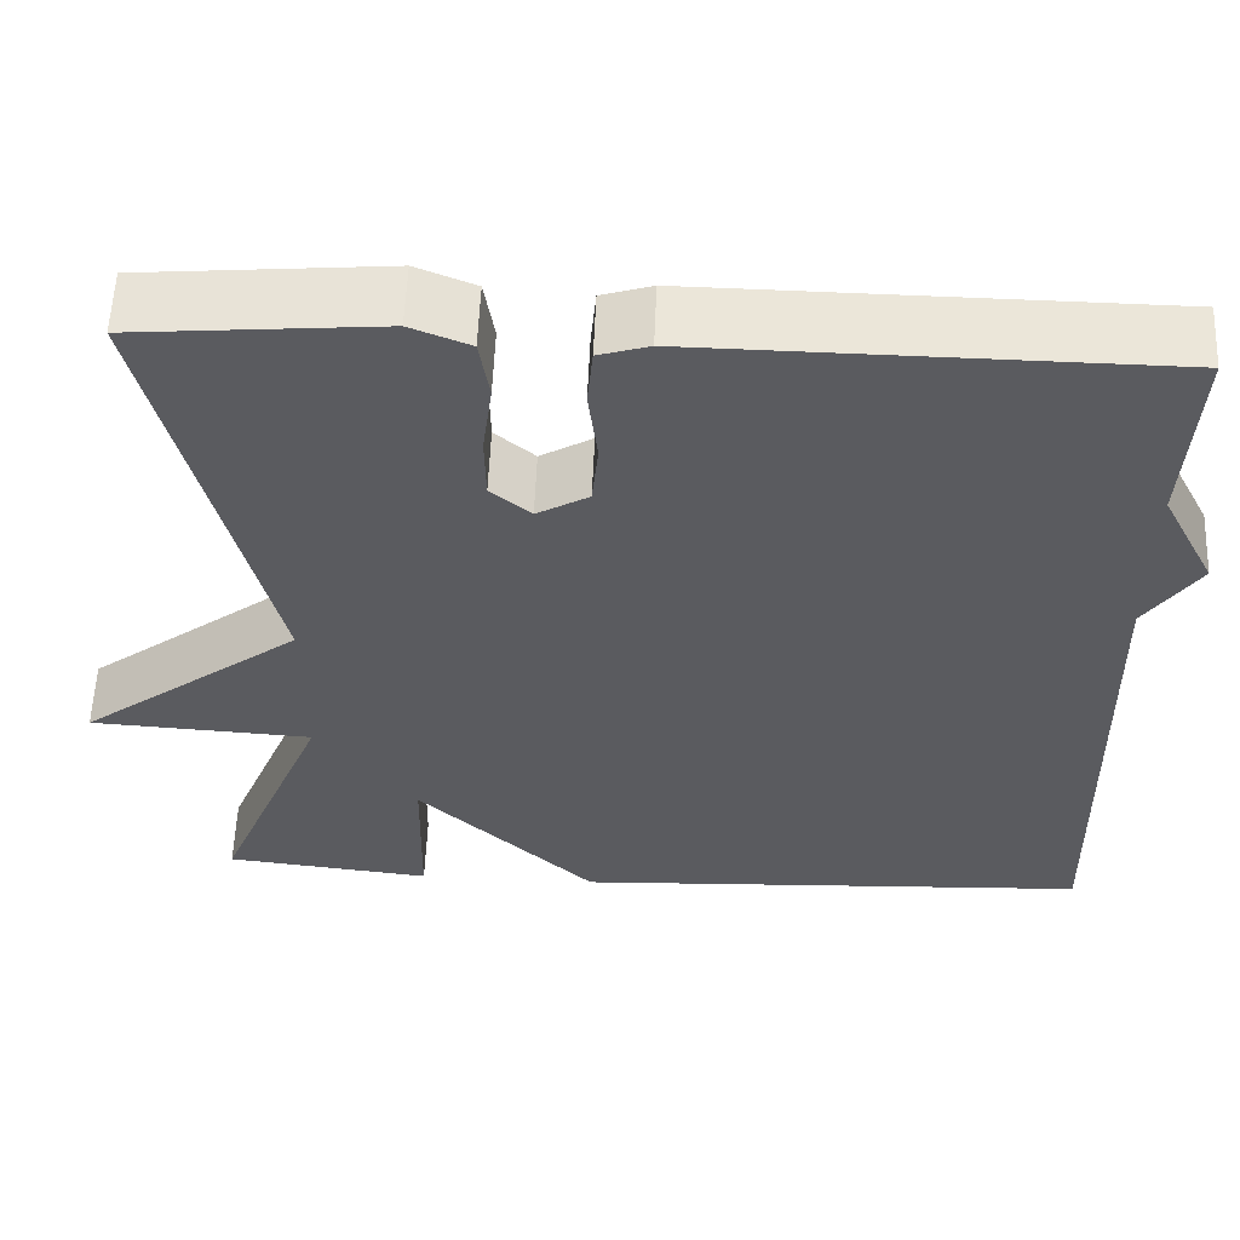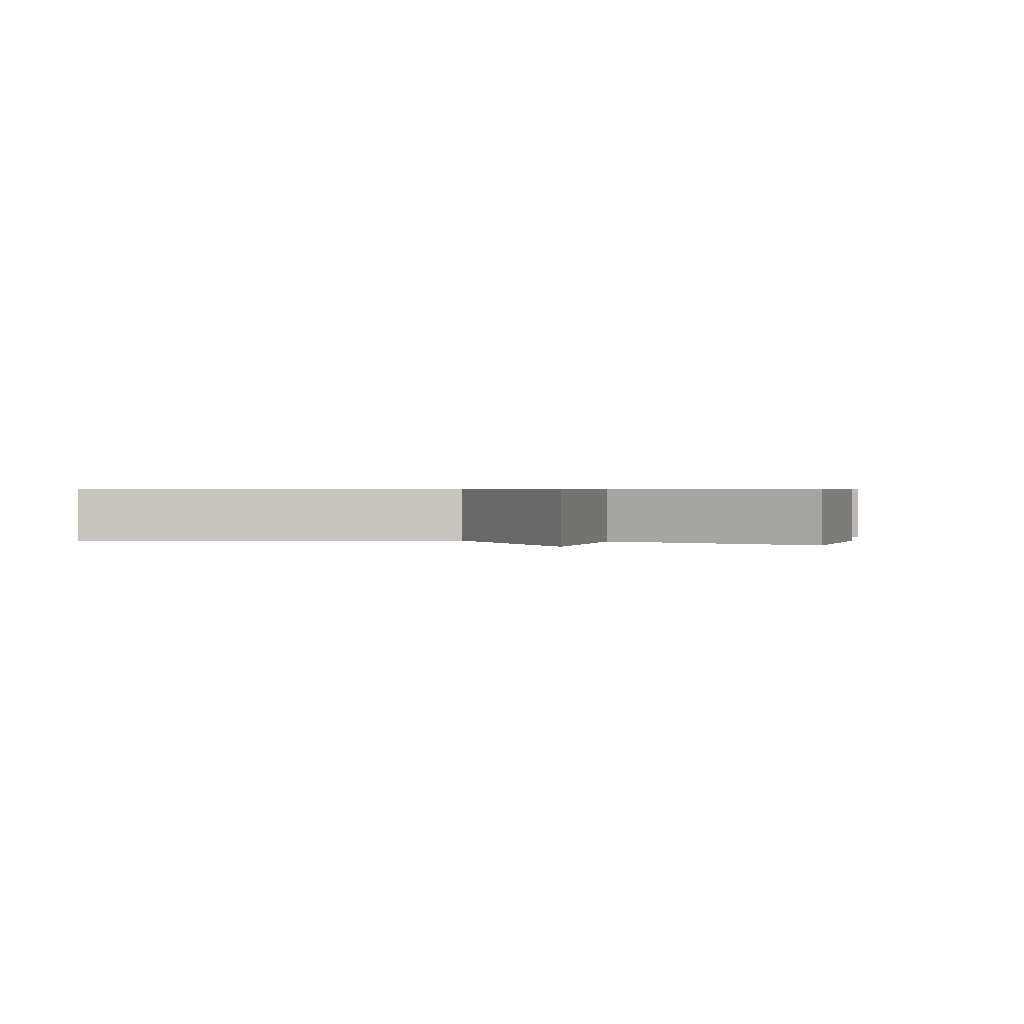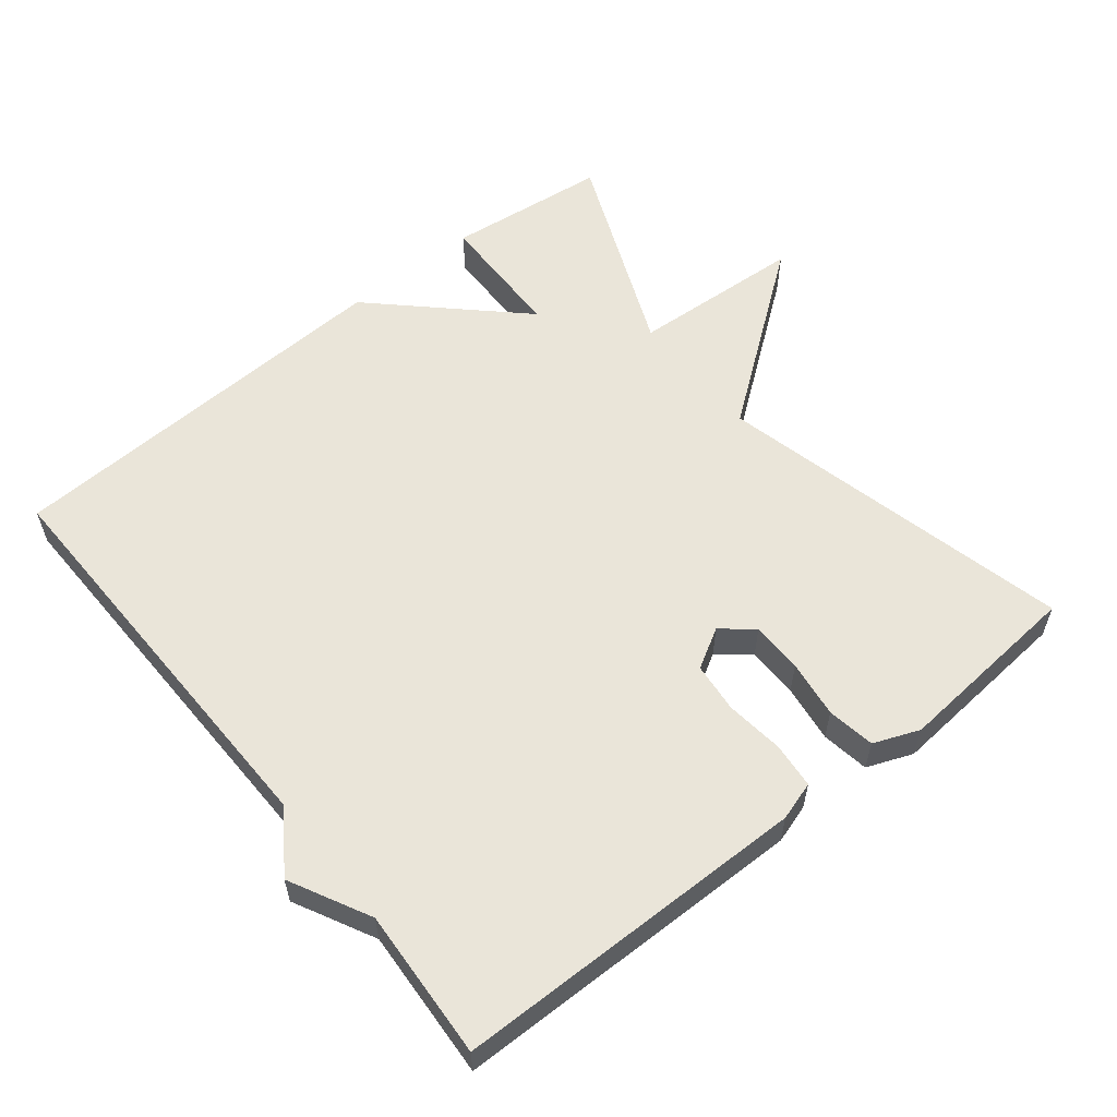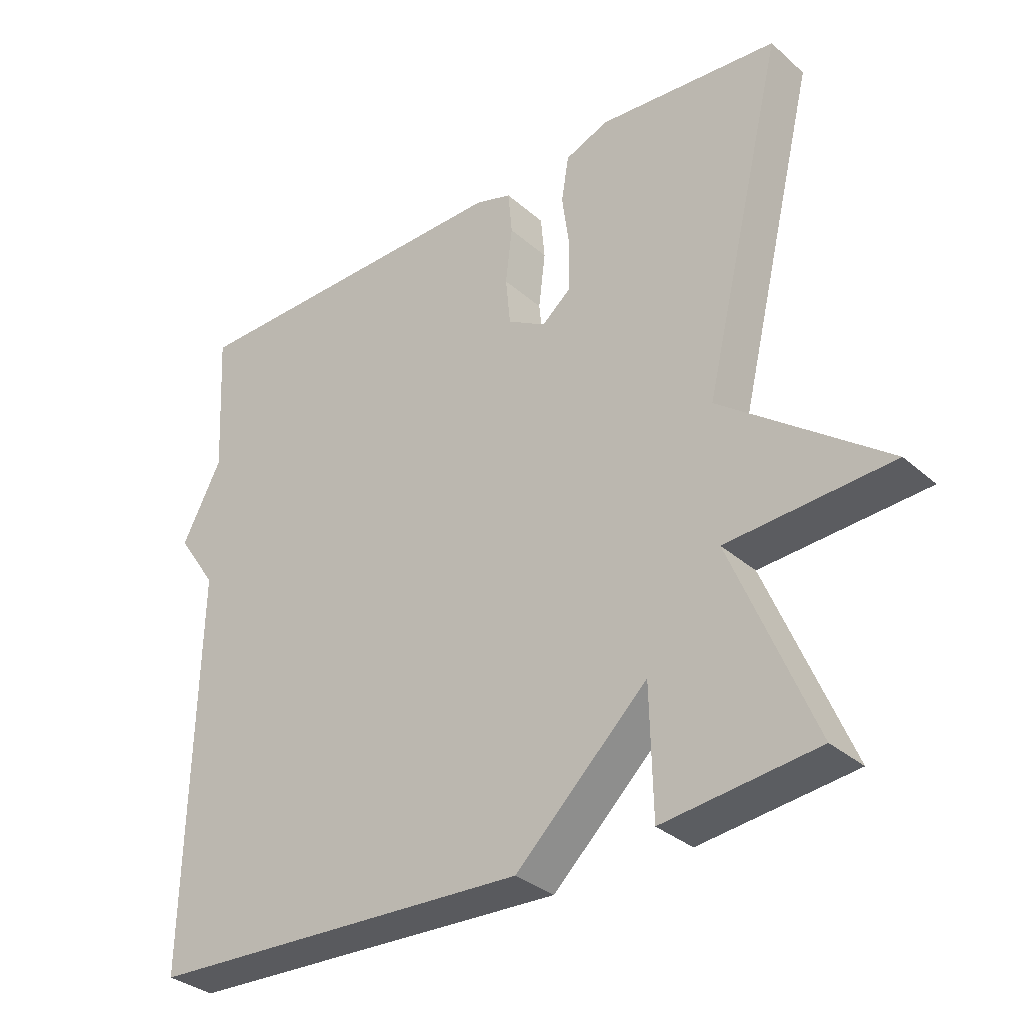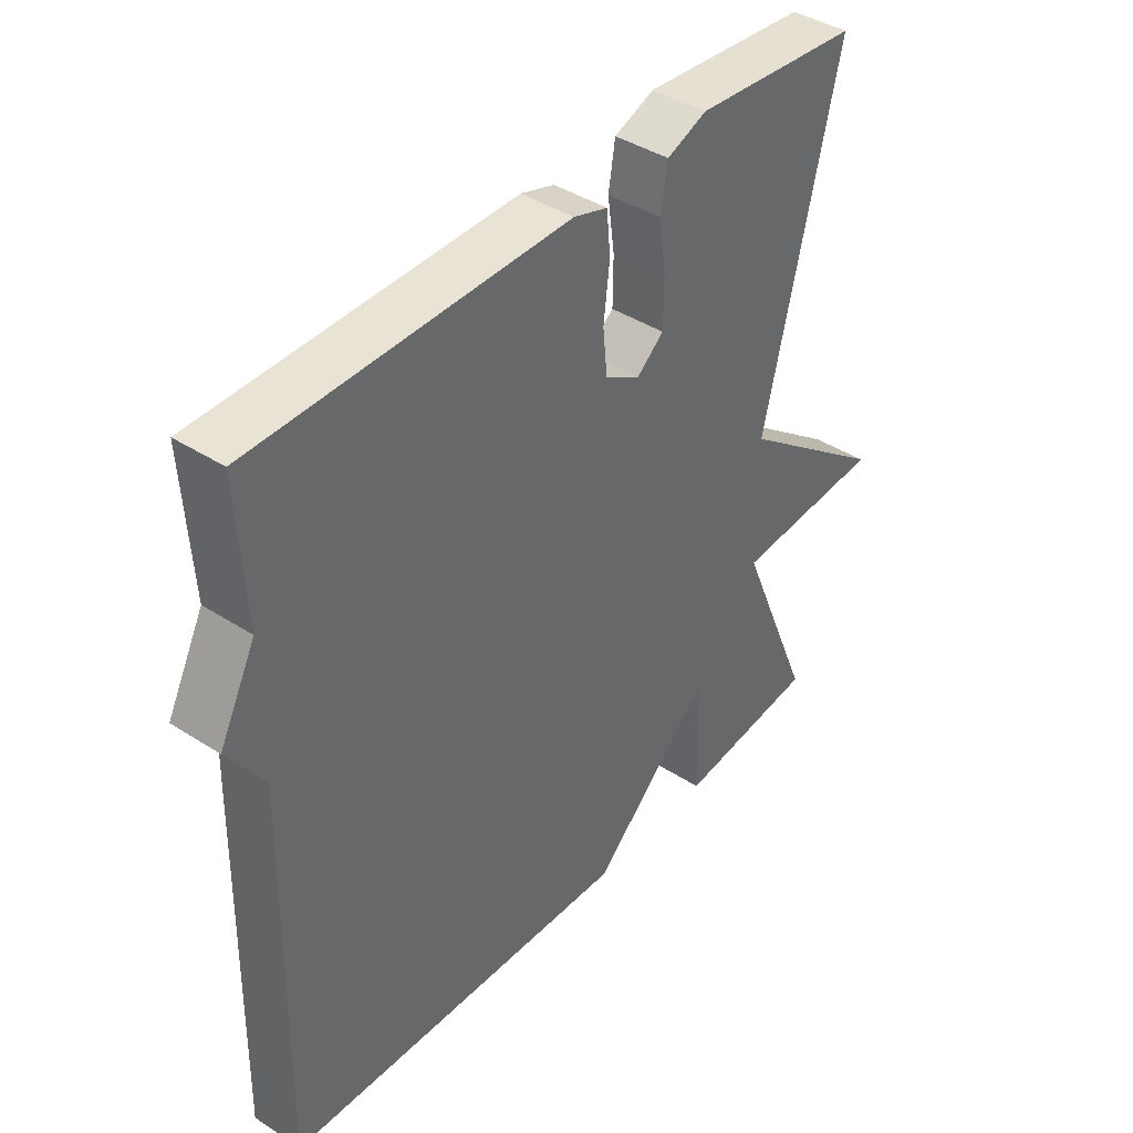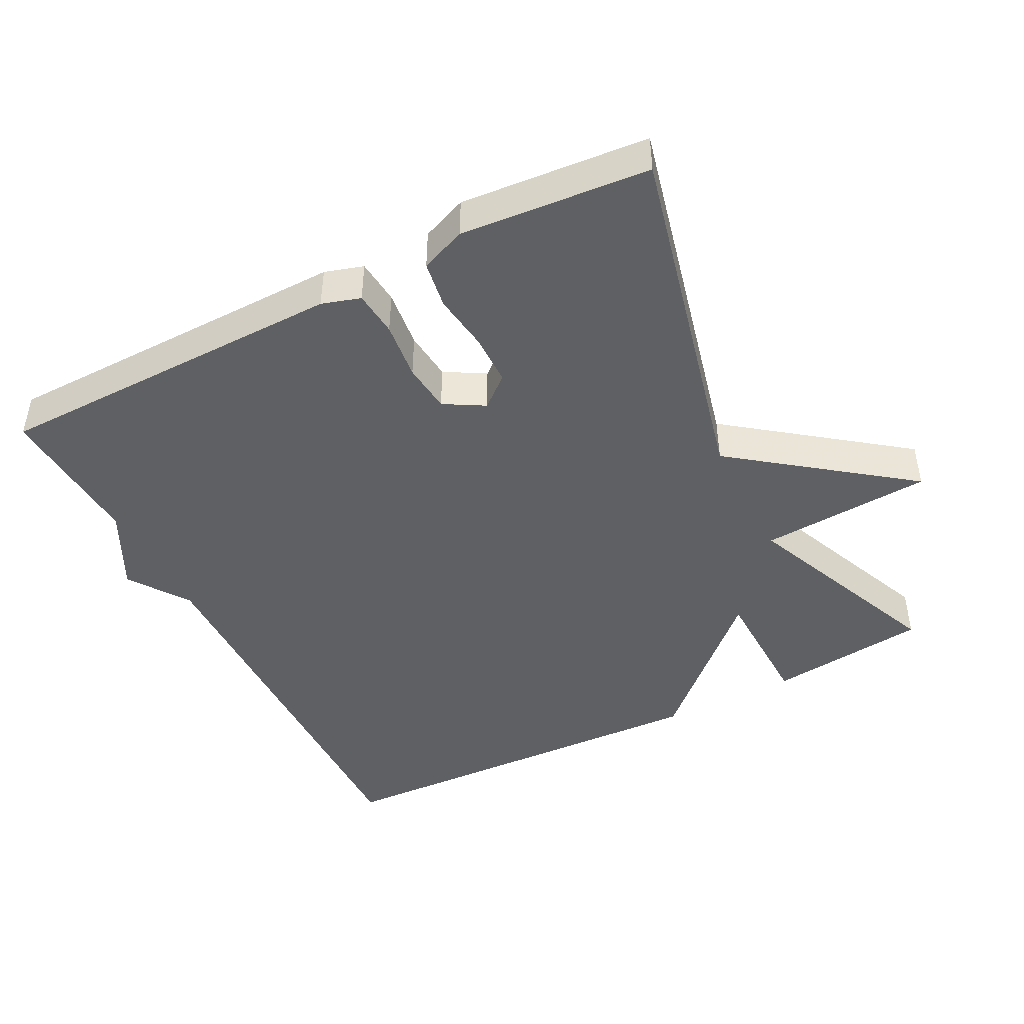
<metadata>
{"format":"obj","ext":"obj","renderer":"f3d","projection":"perspective","resolution":1024,"background":"white","views":[{"elev":57.0,"azim":-177.7,"up":"+Z"},{"elev":0.7,"azim":102.4,"up":"+Y"},{"elev":57.9,"azim":-38.7,"up":"+Y"},{"elev":-33.0,"azim":40.1,"up":"+Z"},{"elev":40.8,"azim":-51.7,"up":"+Z"},{"elev":-45.0,"azim":27.3,"up":"+Y"}]}
</metadata>
<code>
v 0.5 0.07 0.5
v 0.378 0.07 -0.007
v 0.623 0.07 -0.192
v 0.378 0.07 -0.207
v 0.5 0.07 -0.5
v 0.272 0.07 -0.526
v 0.268 0.07 -0.34
v 0.072 0.07 -0.526
v -0.5 0.07 -0.5
v -0.488 0.07 0.087
v -0.547 0.07 0.173
v -0.488 0.07 0.287
v -0.5 0.07 0.5
v 0.006 0.07 0.506
v 0.061 0.07 0.489
v 0.067 0.07 0.424
v 0.057 0.07 0.341
v 0.064 0.07 0.27
v 0.121 0.07 0.237
v 0.165 0.07 0.274
v 0.166 0.07 0.347
v 0.155 0.07 0.429
v 0.166 0.07 0.497
v 0.231 0.07 0.523
v 0.5 0 0.5
v 0.378 0 -0.007
v 0.623 0 -0.192
v 0.378 0 -0.207
v 0.5 0 -0.5
v 0.272 0 -0.526
v 0.268 0 -0.34
v 0.072 0 -0.526
v -0.5 0 -0.5
v -0.488 0 0.087
v -0.547 0 0.173
v -0.488 0 0.287
v -0.5 0 0.5
v 0.006 0 0.506
v 0.061 0 0.489
v 0.067 0 0.424
v 0.057 0 0.341
v 0.064 0 0.27
v 0.121 0 0.237
v 0.165 0 0.274
v 0.166 0 0.347
v 0.155 0 0.429
v 0.166 0 0.497
v 0.231 0 0.523
f 24 1 2
f 23 24 2
f 22 23 2
f 21 22 2
f 20 21 2
f 19 20 2
f 18 19 2
f 15 16 17
f 14 15 17
f 13 14 17
f 12 13 17
f 12 17 18
f 11 12 18
f 10 11 18
f 10 18 2
f 9 10 2
f 8 9 2
f 7 8 2
f 4 5 6 7
f 2 3 4
f 2 4 7
f 26 25 48
f 26 48 47
f 26 47 46
f 26 46 45
f 26 45 44
f 26 44 43
f 26 43 42
f 41 40 39
f 41 39 38
f 41 38 37
f 41 37 36
f 42 41 36
f 42 36 35
f 42 35 34
f 26 42 34
f 26 34 33
f 26 33 32
f 26 32 31
f 31 30 29 28
f 28 27 26
f 31 28 26
f 1 25 26 2
f 2 26 27 3
f 3 27 28 4
f 4 28 29 5
f 5 29 30 6
f 6 30 31 7
f 7 31 32 8
f 8 32 33 9
f 9 33 34 10
f 10 34 35 11
f 11 35 36 12
f 12 36 37 13
f 13 37 38 14
f 14 38 39 15
f 15 39 40 16
f 16 40 41 17
f 17 41 42 18
f 18 42 43 19
f 19 43 44 20
f 20 44 45 21
f 21 45 46 22
f 22 46 47 23
f 23 47 48 24
f 24 48 25 1

</code>
